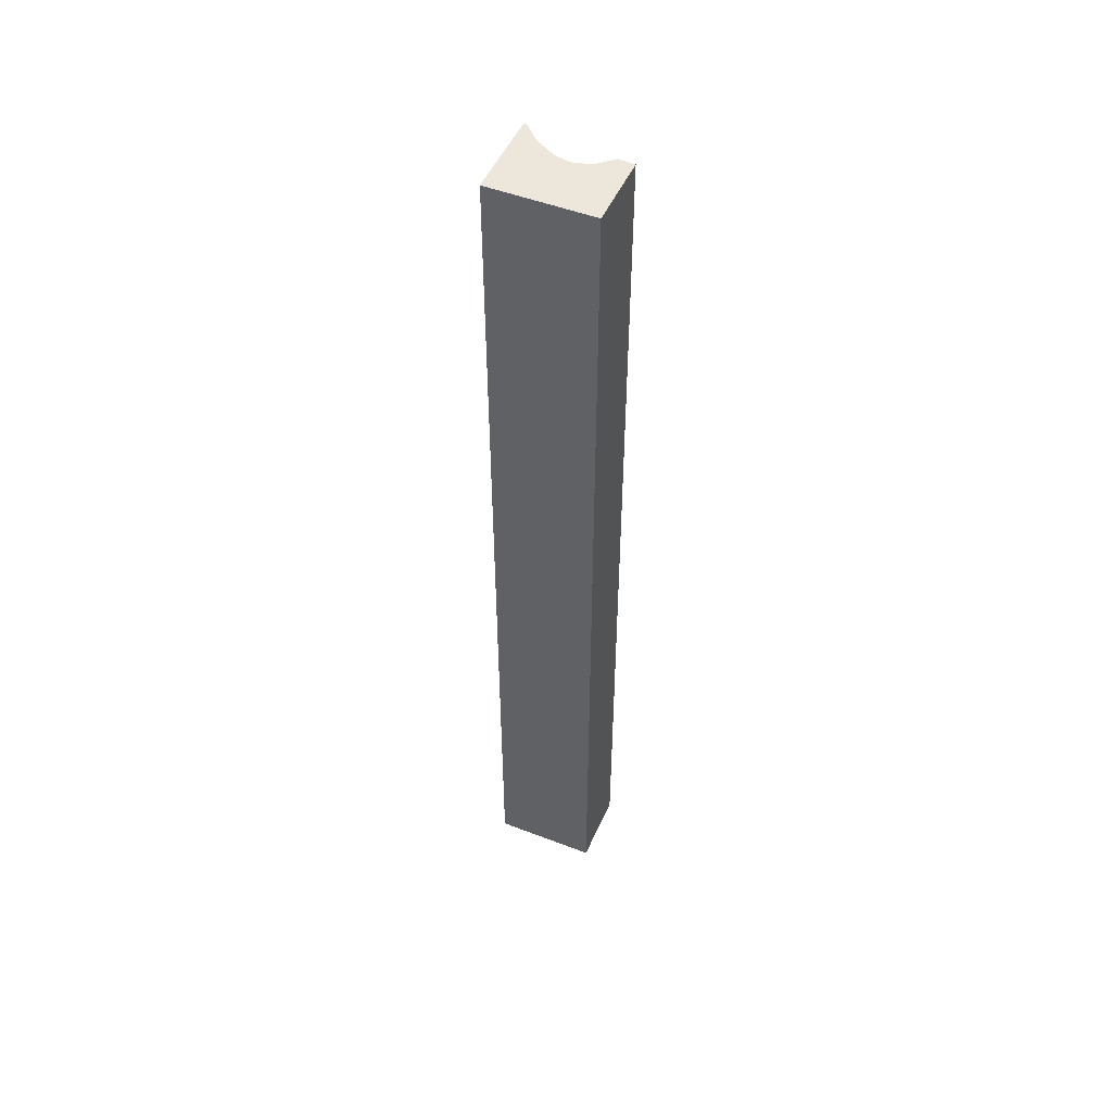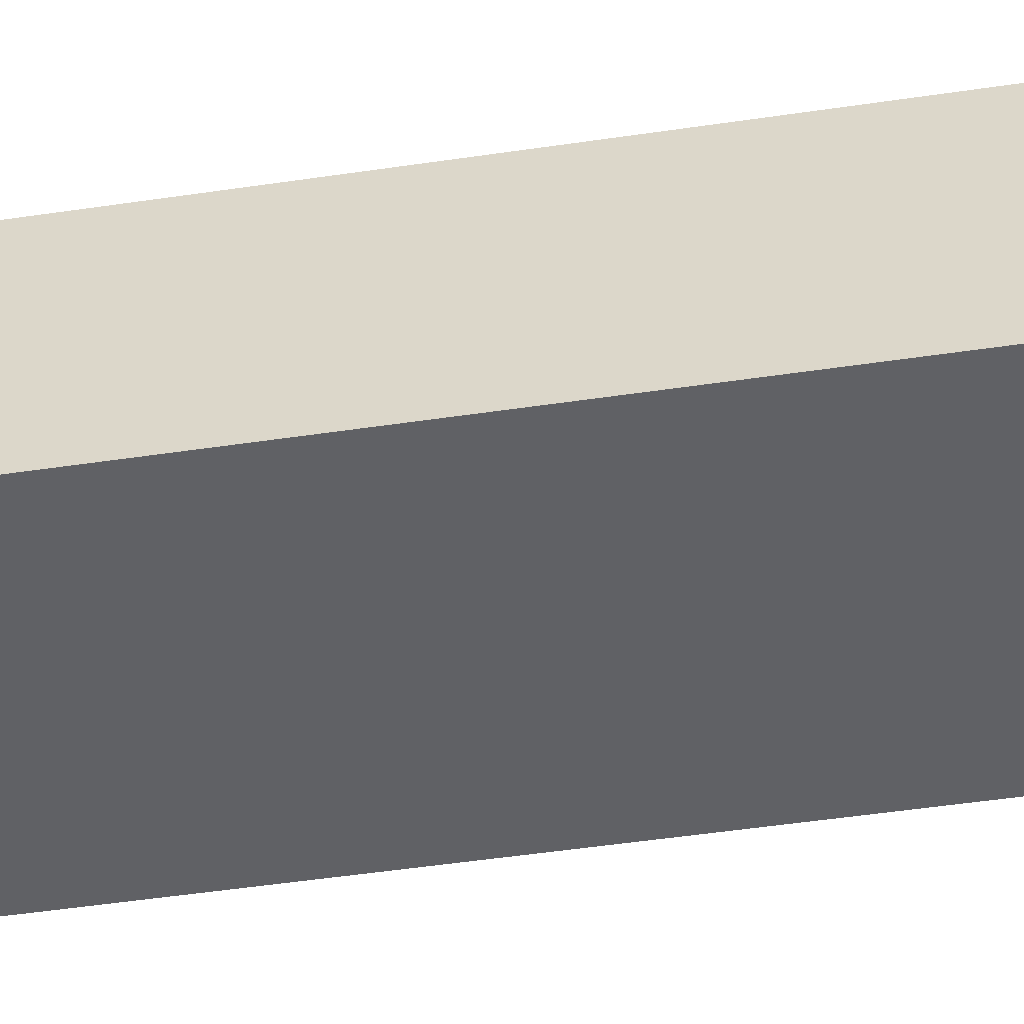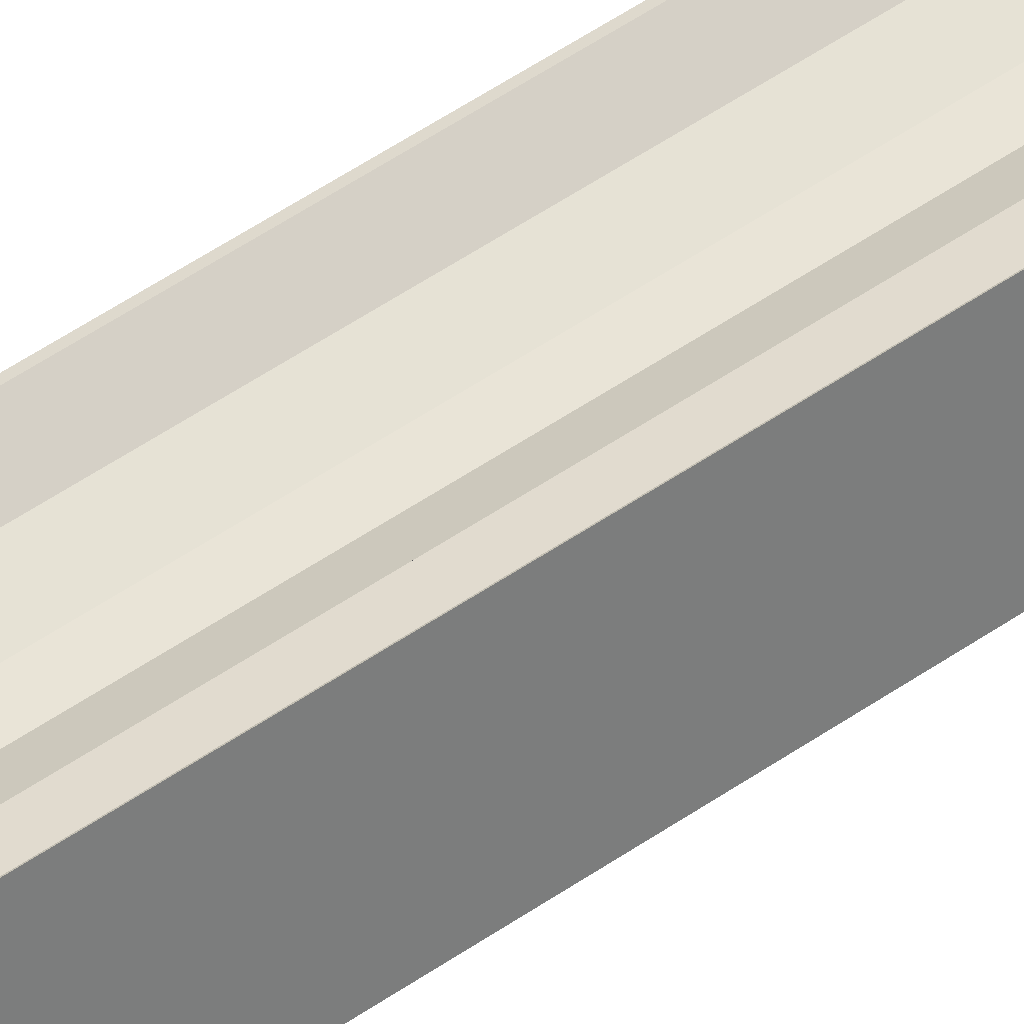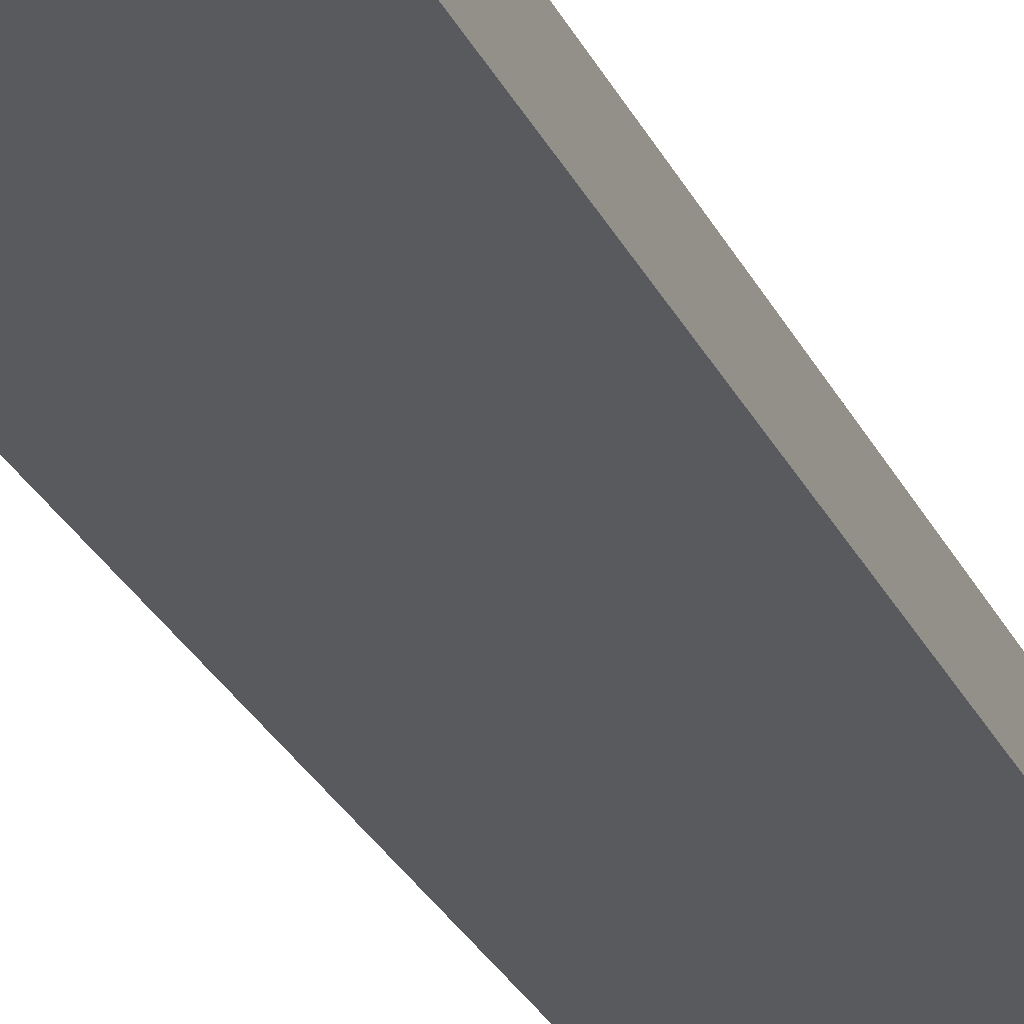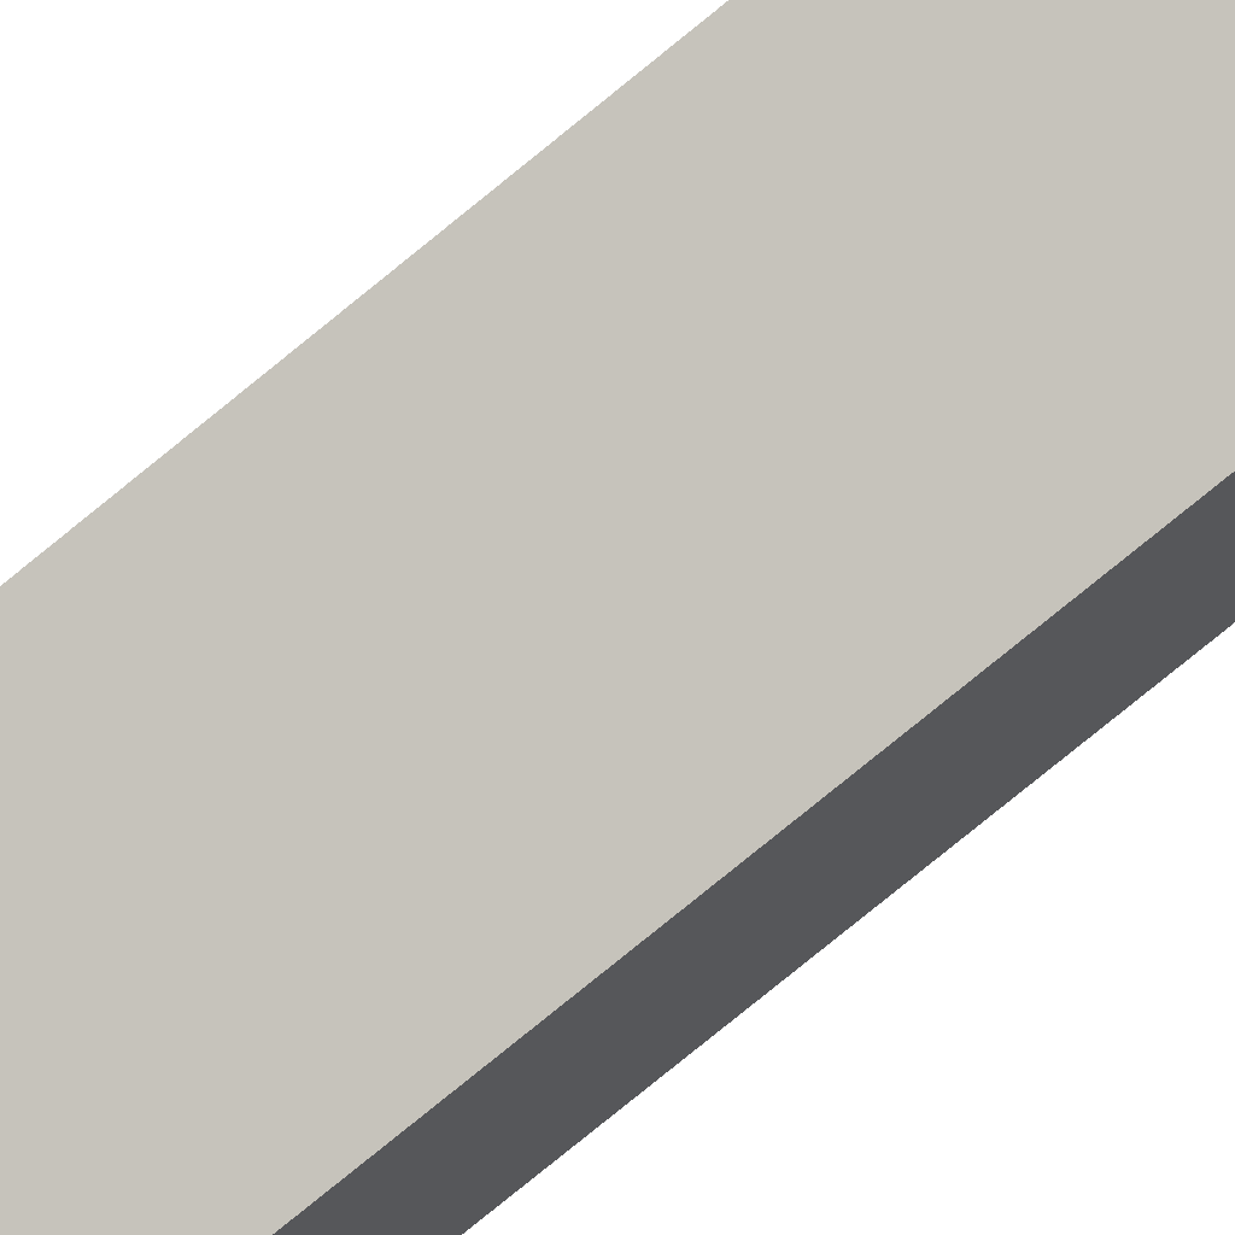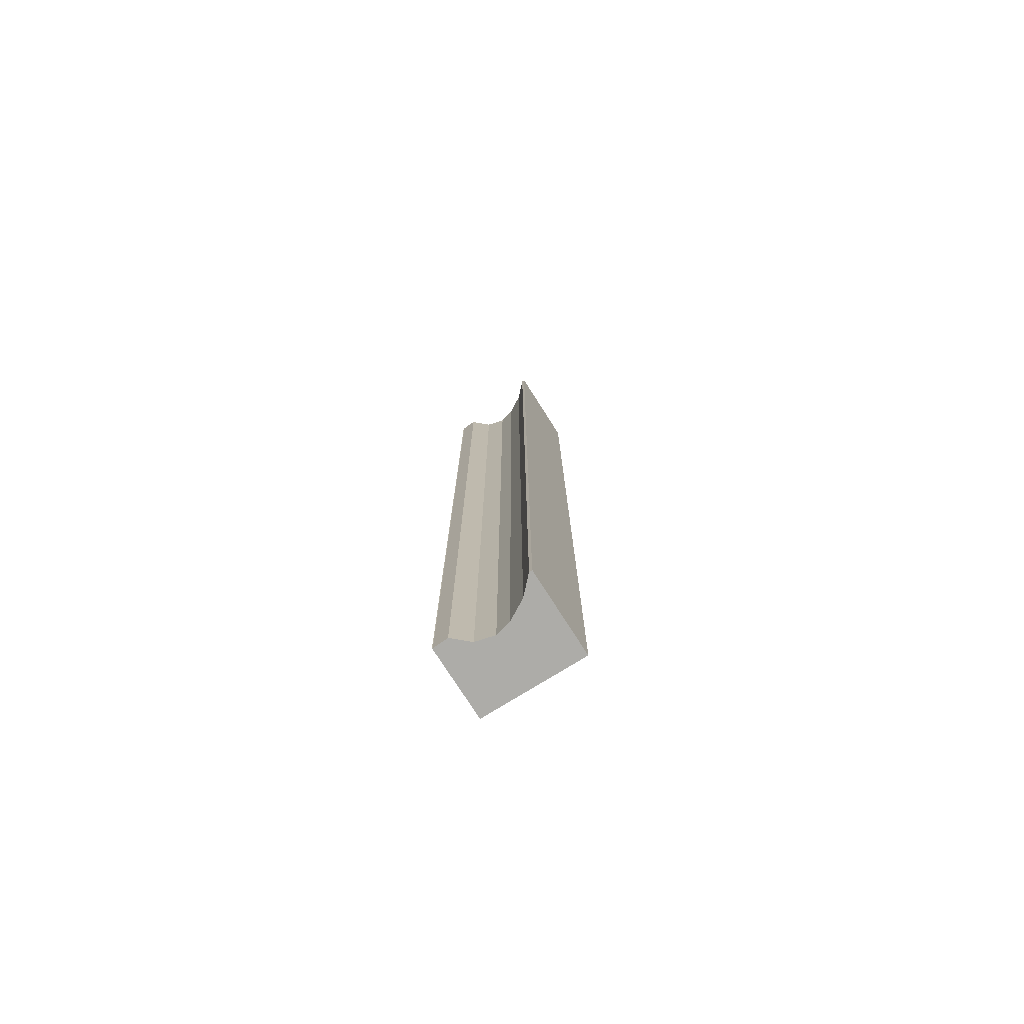
<metadata>
{"format":"obj","ext":"obj","renderer":"f3d","projection":"perspective","resolution":1024,"background":"white","views":[{"elev":50.6,"azim":-134.5,"up":"+Y"},{"elev":-26.9,"azim":-74.5,"up":"+Z"},{"elev":58.8,"azim":-124.7,"up":"+Z"},{"elev":-19.1,"azim":-164.6,"up":"+Z"},{"elev":-79.1,"azim":-50.9,"up":"+Z"},{"elev":-76.6,"azim":54.5,"up":"+Y"}]}
</metadata>
<code>
v  0.555 19.94 1.384
v  0.565 19.94 1.375
v  0 19.94 1.221e-15
v  0.863 19.94 1.269
v  1.052 19.94 0.876
v  1.98 19.94 -0.83
v  1.373 19.94 0.638
v  1.705 19.94 0.588
v  2.161 19.94 0.648
v  2.582 19.94 0.829
v  2.641 19.94 0.806
v  2.582 -5.076e-17 0.829
v  2.641 -4.935e-17 0.806
v  0.565 -8.419e-17 1.375
v  0.863 -7.77e-17 1.269
v  1.373 -3.907e-17 0.638
v  1.705 -3.6e-17 0.588
v  2.161 -3.968e-17 0.648
v  1.98 5.082e-17 -0.83
v  0 0 0
v  0.555 -8.475e-17 1.384
v  1.052 -5.364e-17 0.876
g defaultobject
f 1 2 3
f 4 3 2
f 5 3 4
f 6 3 5
f 7 6 5
f 8 6 7
f 9 6 8
f 10 6 9
f 11 6 10
f 12 11 10
f 11 12 13
f 14 4 2
f 4 14 15
f 16 8 7
f 8 16 17
f 17 9 8
f 9 17 18
f 13 6 11
f 6 13 19
f 19 3 6
f 3 19 20
f 20 1 3
f 1 20 21
f 21 2 1
f 2 21 14
f 15 5 4
f 5 15 22
f 22 7 5
f 7 22 16
f 18 10 9
f 10 18 12
f 19 21 20
f 21 19 14
f 14 19 22
f 14 22 15
f 22 19 16
f 16 19 17
f 17 19 18
f 18 19 13
f 18 13 12

</code>
